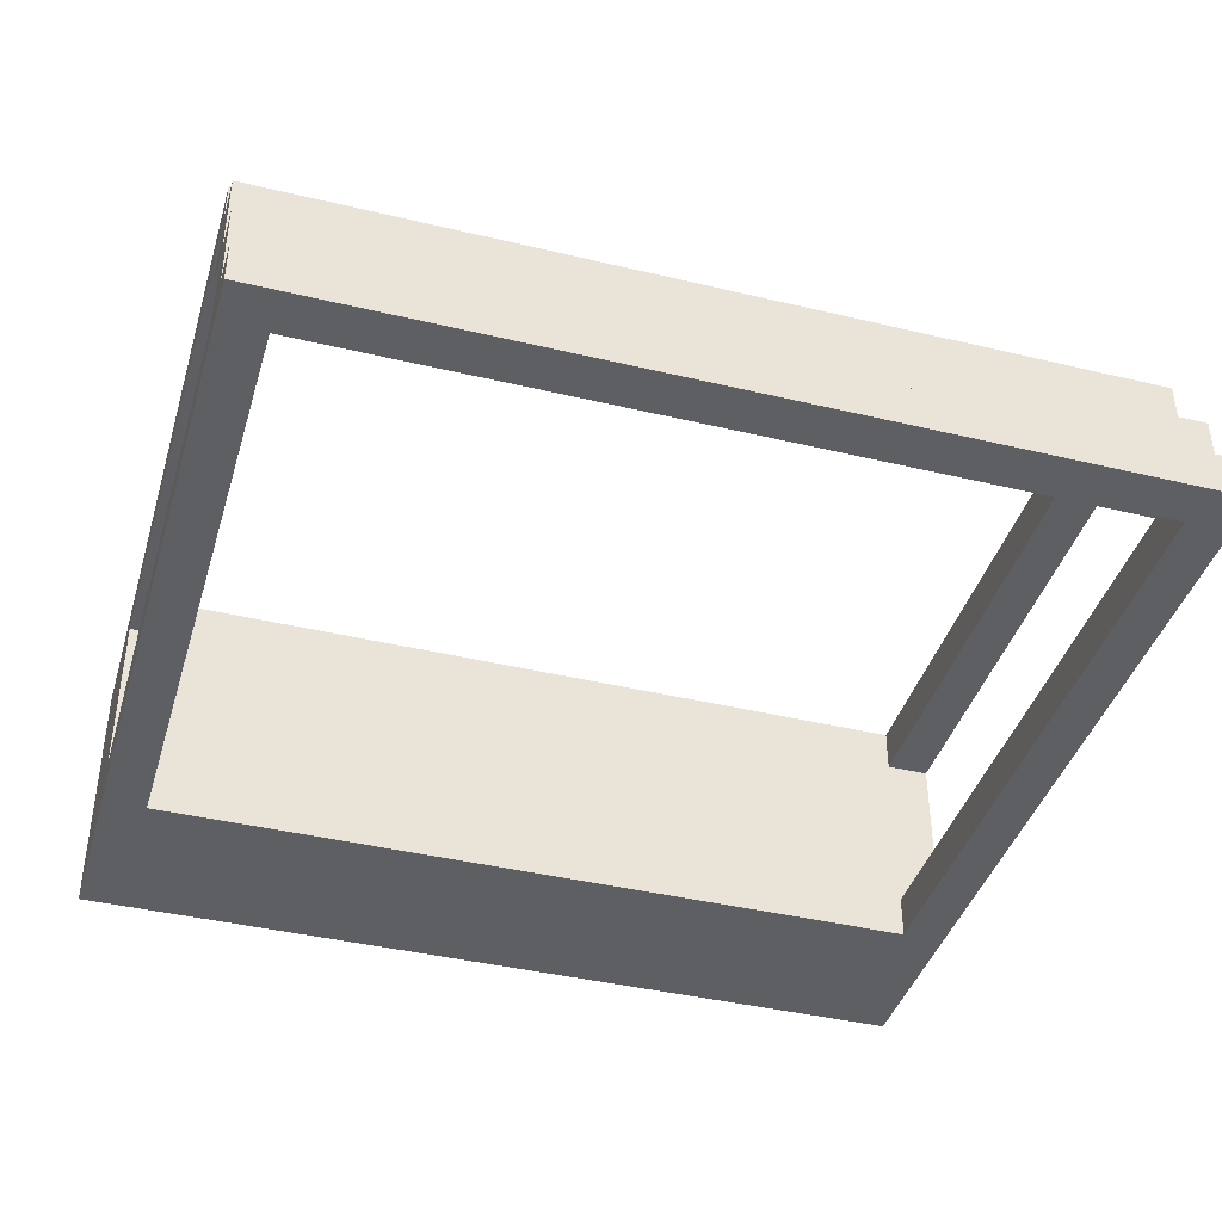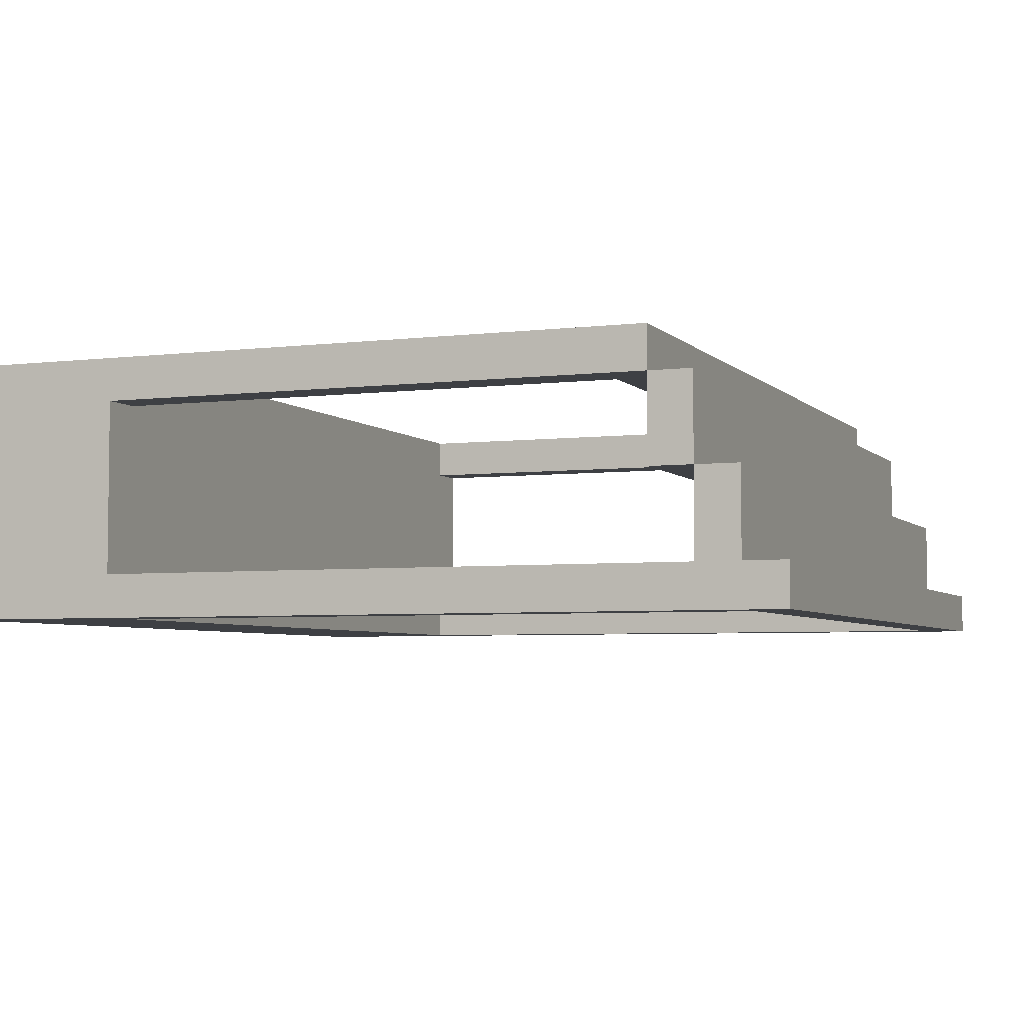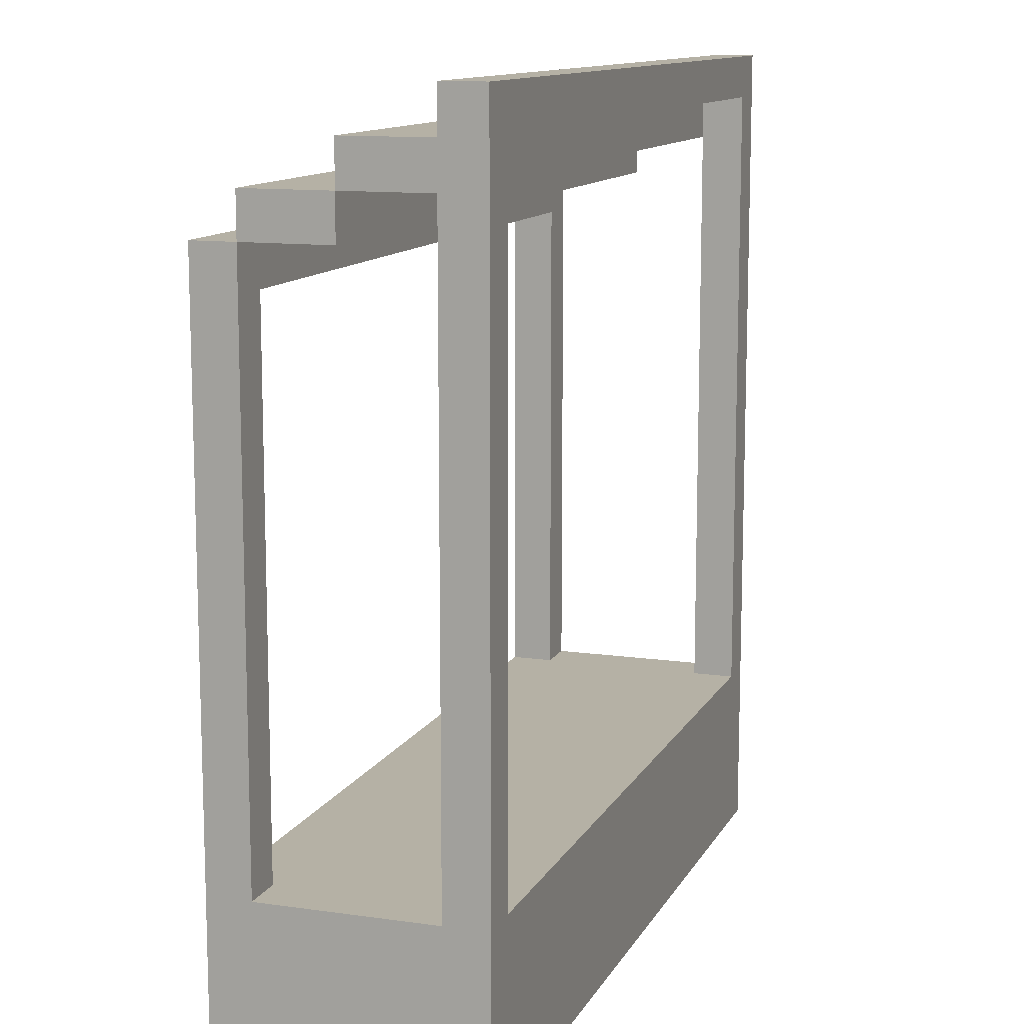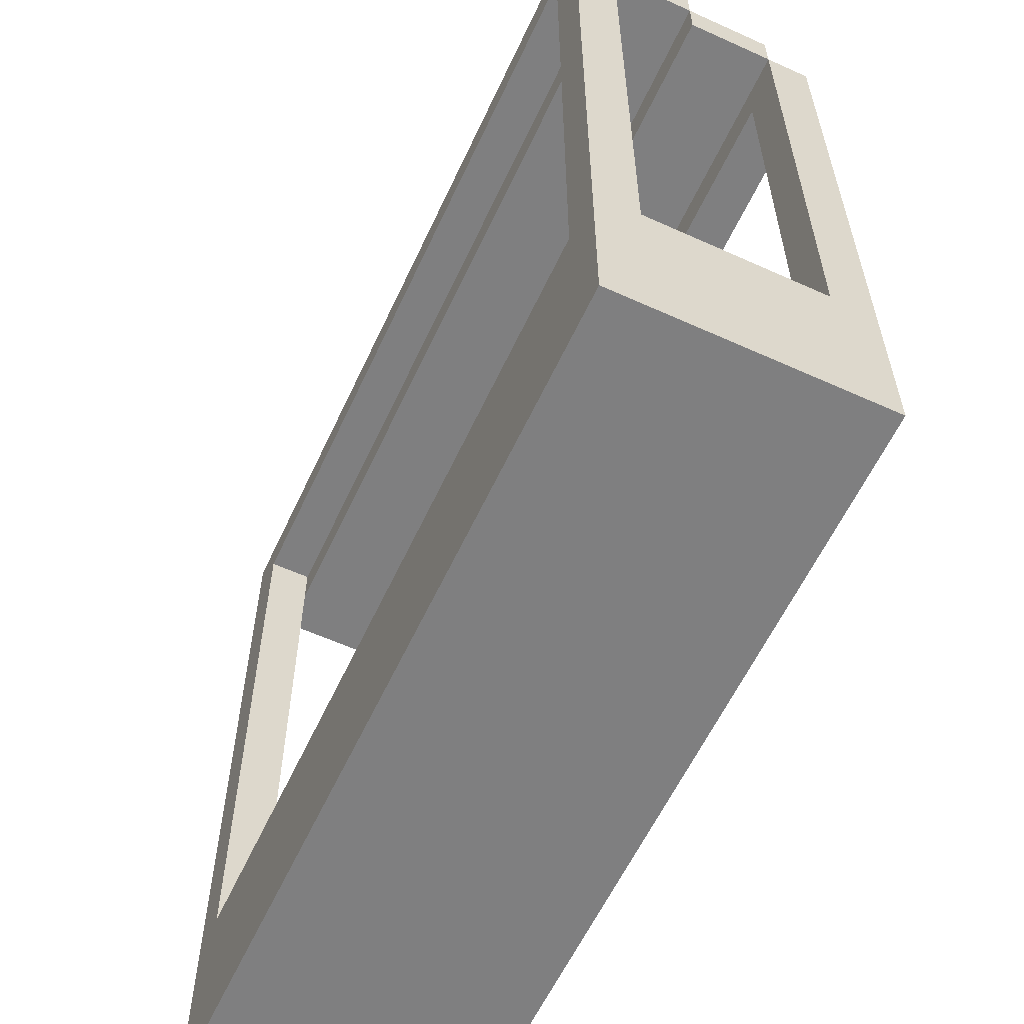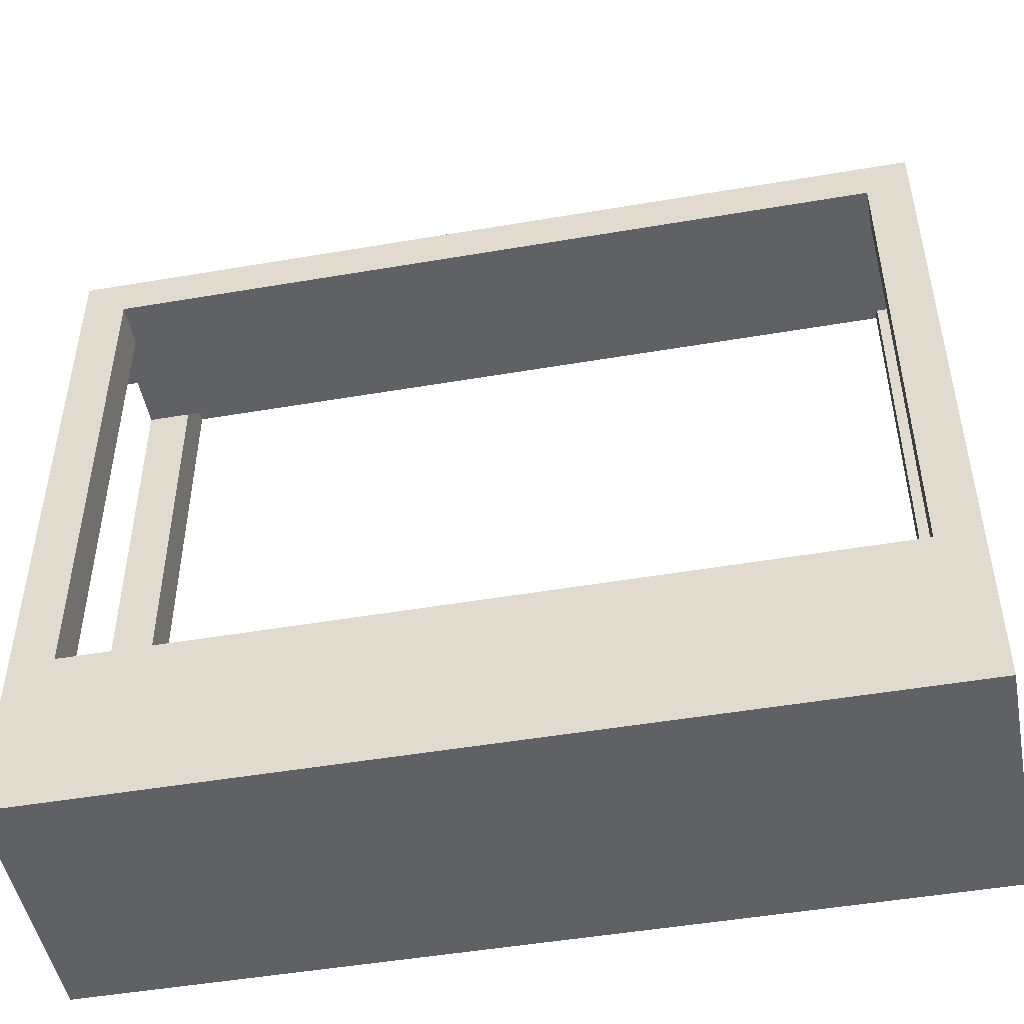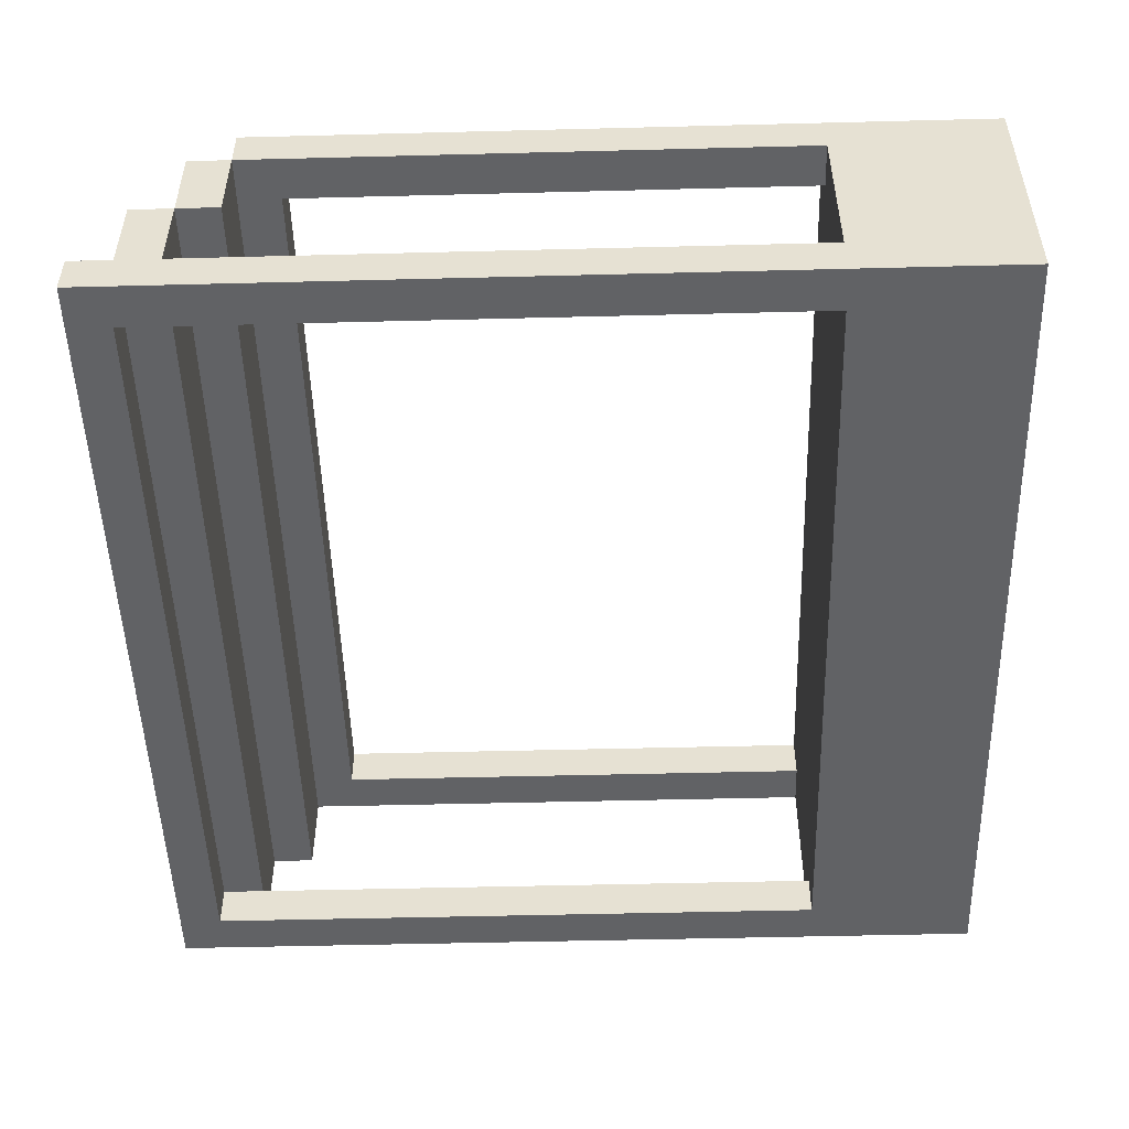
<metadata>
{"format":"obj","ext":"obj","renderer":"f3d","projection":"perspective","resolution":1024,"background":"white","views":[{"elev":-40.8,"azim":163.7,"up":"+Z"},{"elev":-4.6,"azim":111.7,"up":"+Z"},{"elev":11.9,"azim":108.9,"up":"+Y"},{"elev":-59.7,"azim":-114.9,"up":"+Y"},{"elev":-48.6,"azim":10.8,"up":"+Y"},{"elev":-50.6,"azim":-88.4,"up":"+Z"}]}
</metadata>
<code>
o
v 0 0 0
v 0 0 -0.6
v 0 0.4 -0.1
v 0 0.4 -0.5
v 0 1.6 0
v 0 1.6 -0.1
v 0 1.7 0
v 0 1.7 -0.1
v 0 1.7 -0.3
v 0 1.8 -0.1
v 0 1.8 -0.3
v 0 1.8 -0.5
v 0 1.9 -0.3
v 0 1.9 -0.5
v 0 1.9 -0.6
v 0 2 -0.5
v 0 2 -0.6
v 1.9 0.4 0
v 1.9 0.4 -0.1
v 1.9 0.4 -0.5
v 1.9 0.4 -0.6
v 1.9 1.6 0
v 1.9 1.6 -0.1
v 1.9 1.8 -0.5
v 1.9 1.9 -0.5
v 1.9 1.9 -0.6
v 0.1 0.4 0
v 0.1 0.4 -0.1
v 0.1 0.4 -0.5
v 0.1 0.4 -0.6
v 0.1 1.6 0
v 0.1 1.6 -0.1
v 0.1 1.8 -0.5
v 0.1 1.9 -0.5
v 0.1 1.9 -0.6
v 2 0 0
v 2 0 -0.6
v 2 0.4 -0.1
v 2 0.4 -0.5
v 2 1.6 0
v 2 1.6 -0.1
v 2 1.7 0
v 2 1.7 -0.1
v 2 1.7 -0.3
v 2 1.8 -0.1
v 2 1.8 -0.3
v 2 1.8 -0.5
v 2 1.9 -0.3
v 2 1.9 -0.5
v 2 1.9 -0.6
v 2 2 -0.5
v 2 2 -0.6
v 0 0 0
v 0 1.6 0
v 0 1.7 0
v 0.1 0.4 0
v 0.1 1.6 0
v 1.9 0.4 0
v 1.9 1.6 0
v 2 0 0
v 2 1.6 0
v 2 1.7 0
v 0 1.7 -0.1
v 0 1.8 -0.1
v 2 1.7 -0.1
v 2 1.8 -0.1
v 0 1.8 -0.3
v 0 1.9 -0.3
v 2 1.8 -0.3
v 2 1.9 -0.3
v 0 0.4 -0.5
v 0 1.8 -0.5
v 0 1.9 -0.5
v 0 2 -0.5
v 0.1 0.4 -0.5
v 0.1 1.8 -0.5
v 1.9 0.4 -0.5
v 1.9 1.8 -0.5
v 2 0.4 -0.5
v 2 1.8 -0.5
v 2 1.9 -0.5
v 2 2 -0.5
v 0 0.4 -0.1
v 0 1.6 -0.1
v 0 1.7 -0.1
v 0.1 0.4 -0.1
v 0.1 1.6 -0.1
v 1.9 0.4 -0.1
v 1.9 1.6 -0.1
v 2 0.4 -0.1
v 2 1.6 -0.1
v 2 1.7 -0.1
v 0 1.7 -0.3
v 0 1.8 -0.3
v 2 1.7 -0.3
v 2 1.8 -0.3
v 0.1 1.8 -0.5
v 0.1 1.9 -0.5
v 1.9 1.8 -0.5
v 1.9 1.9 -0.5
v 0 0 -0.6
v 0 1.9 -0.6
v 0 2 -0.6
v 0.1 0.4 -0.6
v 0.1 1.9 -0.6
v 1.9 0.4 -0.6
v 1.9 1.9 -0.6
v 2 0 -0.6
v 2 1.9 -0.6
v 2 2 -0.6
v 0 0 0
v 2 0 0
v 0 0 -0.6
v 2 0 -0.6
v 0.1 1.6 0
v 1.9 1.6 0
v 0.1 1.6 -0.1
v 1.9 1.6 -0.1
v 0 1.7 -0.1
v 2 1.7 -0.1
v 0 1.7 -0.3
v 2 1.7 -0.3
v 0 1.8 -0.3
v 2 1.8 -0.3
v 0 1.8 -0.5
v 0.1 1.8 -0.5
v 1.9 1.8 -0.5
v 2 1.8 -0.5
v 0.1 1.9 -0.5
v 1.9 1.9 -0.5
v 0.1 1.9 -0.6
v 1.9 1.9 -0.6
v 0.1 0.4 0
v 1.9 0.4 0
v 0 0.4 -0.1
v 0.1 0.4 -0.1
v 1.9 0.4 -0.1
v 2 0.4 -0.1
v 0 0.4 -0.5
v 0.1 0.4 -0.5
v 1.9 0.4 -0.5
v 2 0.4 -0.5
v 0.1 0.4 -0.6
v 1.9 0.4 -0.6
v 0 1.7 0
v 2 1.7 0
v 0 1.7 -0.1
v 2 1.7 -0.1
v 0 1.8 -0.1
v 2 1.8 -0.1
v 0 1.8 -0.3
v 2 1.8 -0.3
v 0 1.9 -0.3
v 2 1.9 -0.3
v 0 1.9 -0.5
v 2 1.9 -0.5
v 0 2 -0.5
v 2 2 -0.5
v 0 2 -0.6
v 2 2 -0.6
f 3 2 1
f 4 2 3
f 5 3 1
f 6 3 5
f 7 6 5
f 8 6 7
f 10 9 8
f 11 9 10
f 12 2 4
f 13 12 11
f 14 2 12
f 14 12 13
f 15 2 14
f 16 15 14
f 17 15 16
f 22 19 18
f 23 19 22
f 24 21 20
f 25 21 24
f 26 21 25
f 27 28 31
f 31 28 32
f 29 30 33
f 33 30 34
f 34 30 35
f 36 37 38
f 38 37 39
f 36 38 40
f 40 38 41
f 40 41 42
f 42 41 43
f 43 44 45
f 45 44 46
f 39 37 47
f 46 47 48
f 47 37 49
f 48 47 49
f 49 37 50
f 49 50 51
f 51 50 52
f 56 54 53
f 57 55 54
f 57 54 56
f 58 56 53
f 59 55 57
f 60 58 53
f 60 59 58
f 61 55 59
f 61 59 60
f 62 55 61
f 65 64 63
f 66 64 65
f 69 68 67
f 70 68 69
f 75 72 71
f 76 72 75
f 79 78 77
f 80 78 79
f 81 74 73
f 82 74 81
f 83 84 86
f 84 85 87
f 86 84 87
f 87 85 89
f 88 89 90
f 89 85 91
f 90 89 91
f 91 85 92
f 93 94 95
f 95 94 96
f 97 98 99
f 99 98 100
f 101 102 104
f 102 103 105
f 104 102 105
f 101 104 106
f 105 103 107
f 101 106 108
f 106 107 108
f 107 103 109
f 108 107 109
f 109 103 110
f 113 112 111
f 114 112 113
f 117 116 115
f 118 116 117
f 121 120 119
f 122 120 121
f 125 124 123
f 126 124 125
f 127 124 126
f 128 124 127
f 131 130 129
f 132 130 131
f 133 134 136
f 136 134 137
f 135 136 139
f 137 138 139
f 136 137 139
f 139 138 140
f 140 138 141
f 141 138 142
f 140 141 143
f 143 141 144
f 145 146 147
f 147 146 148
f 149 150 151
f 151 150 152
f 153 154 155
f 155 154 156
f 157 158 159
f 159 158 160

</code>
